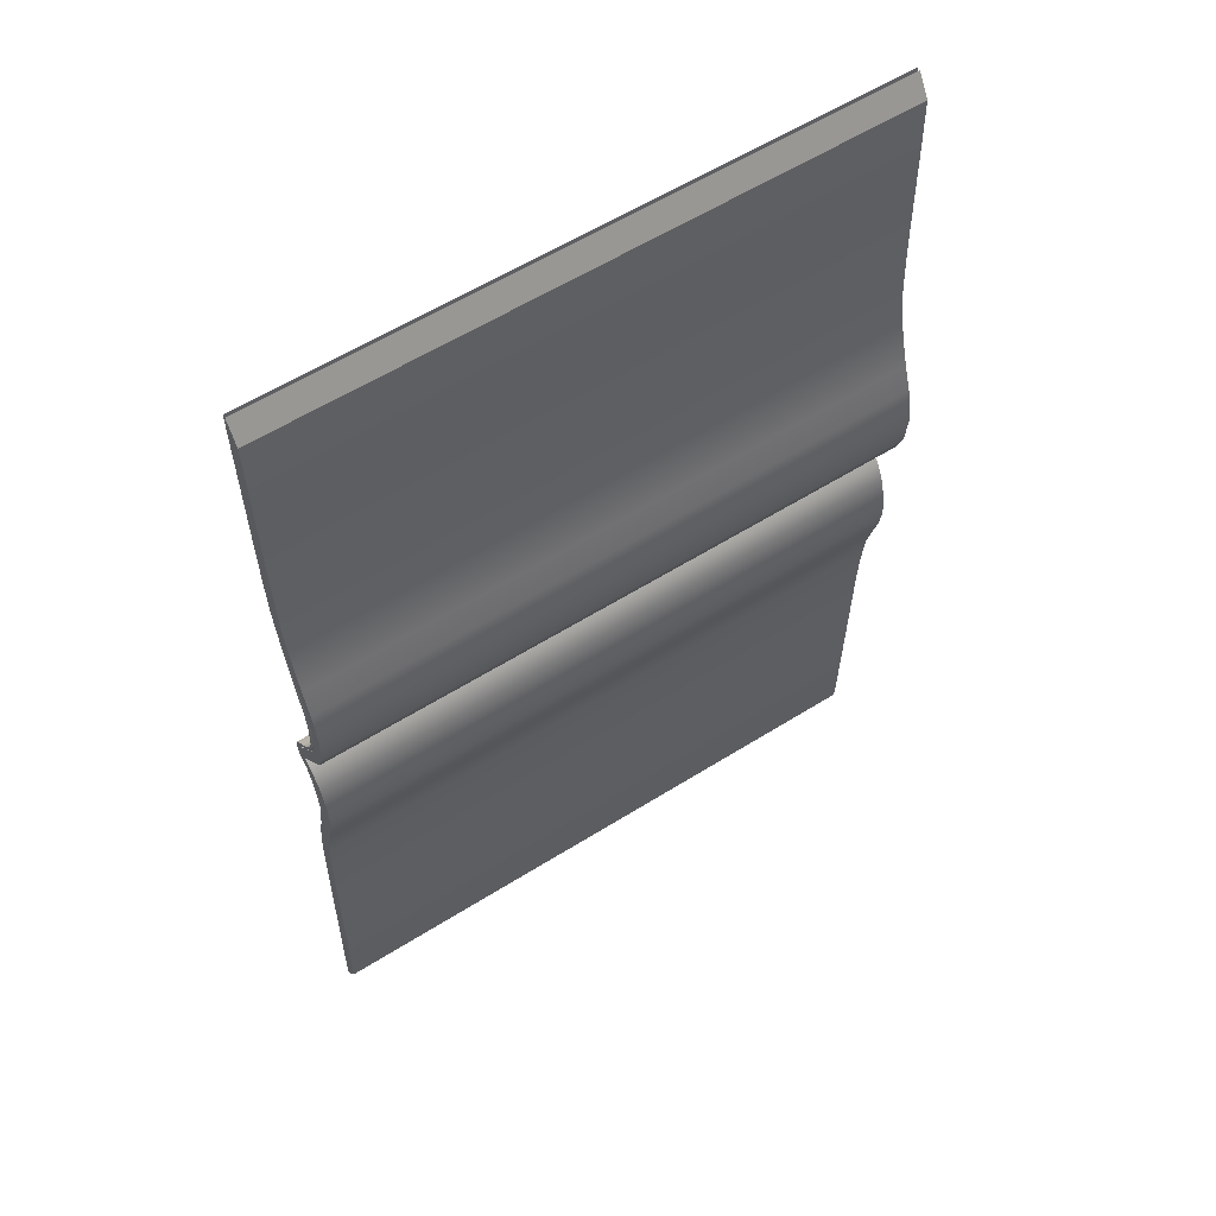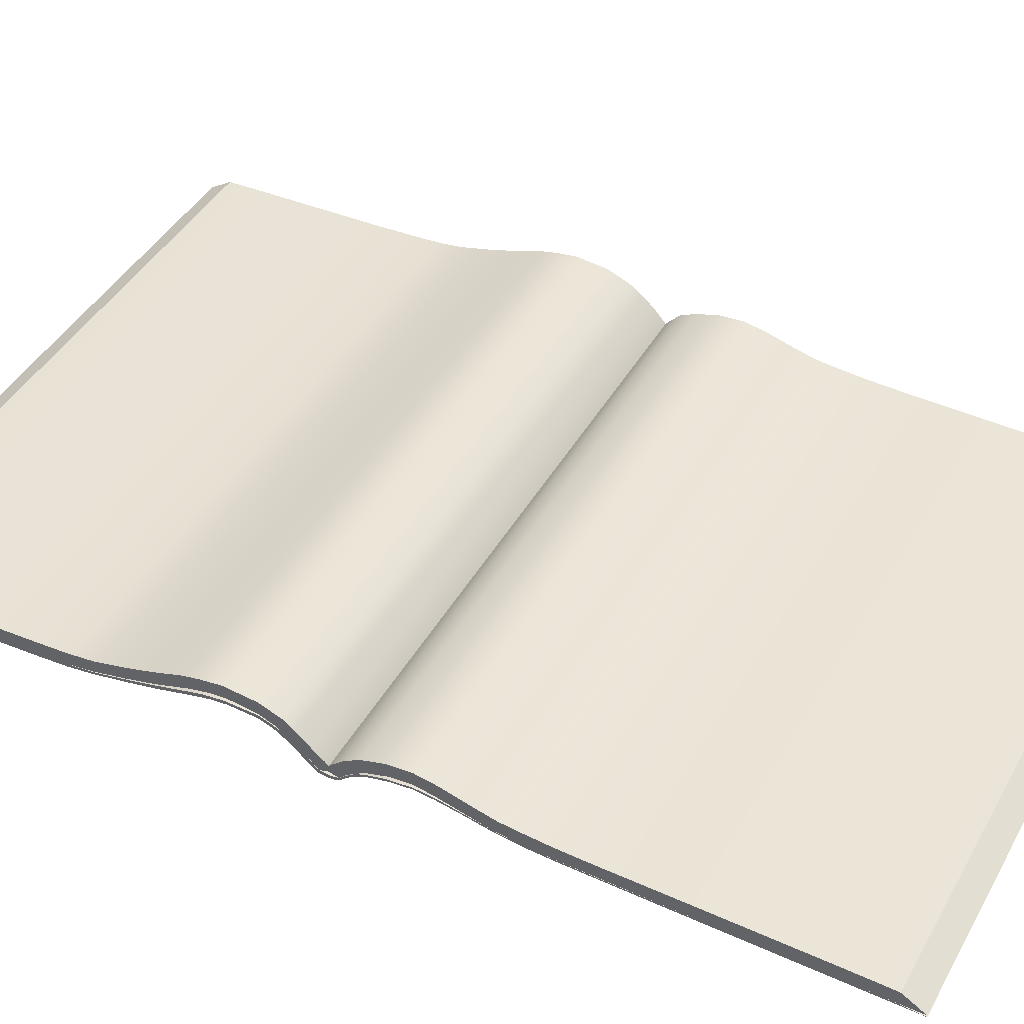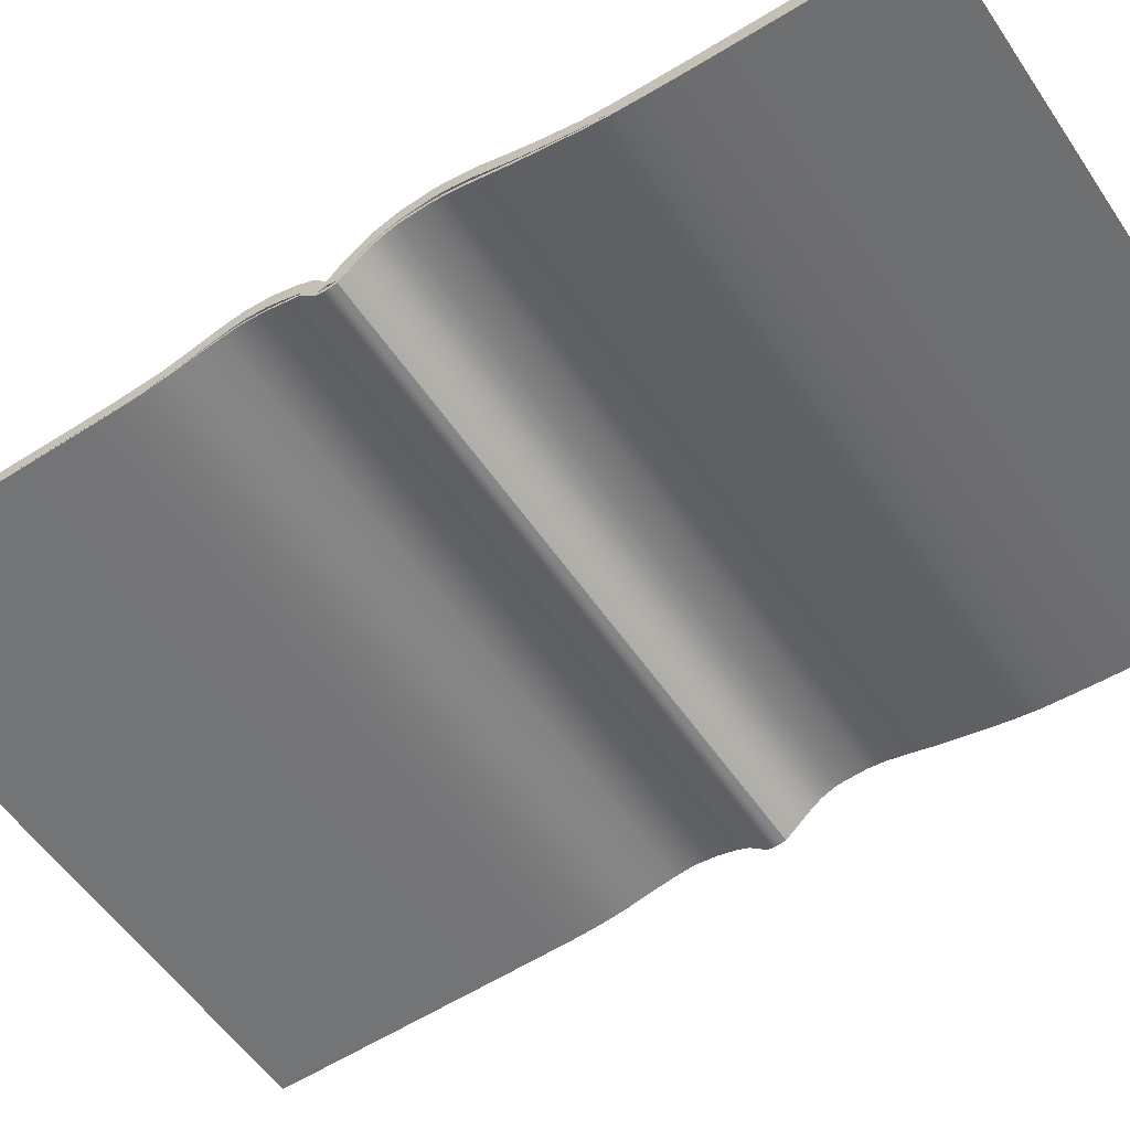
<metadata>
{"format":"obj","ext":"obj","renderer":"f3d","projection":"perspective","resolution":1024,"background":"white","views":[{"elev":58.4,"azim":147.0,"up":"+Z"},{"elev":42.8,"azim":117.5,"up":"+Y"},{"elev":-55.3,"azim":-56.5,"up":"+Y"}]}
</metadata>
<code>
g default
v 0.5 -0.01303 0.3893
v -0.5 -0.01356 0.3895
v 0.5 -0.008109 0.3882
v -0.5 -0.008637 0.3885
v 0.5 -0.01073 -0.3647
v -0.5 -0.01073 -0.3647
v 0.5 -0.01392 -0.4
v -0.5 -0.01392 -0.4
v -0.5 0.000454 0.08753
v 0.5 0.000454 0.08753
v 0.5 -0.00238 0.0836
v -0.5 -0.00238 0.0836
v -0.5 0.003954 0.1332
v 0.5 0.003954 0.1332
v 0.5 0.000768 0.1332
v -0.5 0.000768 0.1332
v -0.5 0.007455 0.1639
v 0.5 0.007455 0.1639
v 0.5 0.006914 0.1743
v -0.5 0.006914 0.1743
v -0.5 0.01513 0.1996
v 0.5 0.01513 0.1996
v 0.5 0.01495 0.2107
v -0.5 0.01495 0.2107
v -0.5 0.02473 0.2444
v 0.5 0.02473 0.2444
v 0.5 0.02235 0.2503
v -0.5 0.02235 0.2503
v -0.5 0.02914 0.2804
v 0.5 0.02914 0.2804
v 0.5 0.02595 0.2804
v -0.5 0.02595 0.2804
v -0.5 0.02533 0.3197
v 0.5 0.02533 0.3197
v 0.5 0.02257 0.3154
v -0.5 0.02257 0.3154
v -0.5 0.01678 0.3525
v 0.5 0.01678 0.3525
v 0.5 0.01407 0.3486
v -0.5 0.01407 0.3486
v -0.5 0.01389 0.3666
v 0.5 0.01037 0.3666
v 0.5 0.006591 0.3655
v -0.5 0.01012 0.3655
v -0.5 -0.000427 0.3805
v 0.5 -0.000427 0.3805
v 0.5 -0.003455 0.3789
v -0.5 -0.003455 0.3789
v 0.5 -0.009804 -0.3418
v 0.5 -0.01296 -0.3574
v -0.5 -0.01296 -0.3574
v -0.5 -0.009804 -0.3418
v 0.5 -0.008873 -0.3072
v 0.5 -0.012 -0.3149
v -0.5 -0.012 -0.3149
v -0.5 -0.008873 -0.3072
v 0.5 -0.007943 -0.2712
v 0.5 -0.01103 -0.2723
v -0.5 -0.01103 -0.2723
v -0.5 -0.007943 -0.2712
v 0.5 -0.007012 -0.2283
v 0.5 -0.01007 -0.2297
v -0.5 -0.01007 -0.2297
v -0.5 -0.007012 -0.2283
v 0.5 -0.006082 -0.1853
v 0.5 -0.009108 -0.1871
v -0.5 -0.009108 -0.1871
v -0.5 -0.006082 -0.1853
v 0.5 -0.005152 -0.1424
v 0.5 -0.008145 -0.1446
v -0.5 -0.008145 -0.1446
v -0.5 -0.005152 -0.1424
v 0.5 -0.004221 -0.09948
v 0.5 -0.007183 -0.102
v -0.5 -0.007183 -0.102
v -0.5 -0.004221 -0.09948
v 0.5 -0.003324 -0.05632
v 0.5 -0.006187 -0.05964
v -0.5 -0.006187 -0.05964
v -0.5 -0.003324 -0.05632
v 0.5 -0.002518 -0.01278
v 0.5 -0.0051 -0.01767
v -0.5 -0.0051 -0.01767
v -0.5 -0.002518 -0.01278
v 0.5 -0.001726 0.03061
v 0.5 -0.003999 0.02444
v -0.5 -0.003999 0.02444
v -0.5 -0.001726 0.03061
v 0.5 -0.01404 0.4206
v -0.5 -0.01404 0.4206
v 0.5 -0.006892 0.4218
v -0.5 -0.006892 0.4218
v 0.5 -0.01021 1.172
v -0.5 -0.01021 1.172
v 0.5 -0.016 1.208
v -0.5 -0.016 1.208
v -0.5 0.01808 0.7014
v 0.5 0.01808 0.7014
v 0.5 0.01265 0.7053
v -0.5 0.01265 0.7053
v -0.5 0.02803 0.6614
v 0.5 0.02803 0.6614
v 0.5 0.02225 0.6614
v -0.5 0.02225 0.6614
v -0.5 0.03982 0.6176
v 0.5 0.03982 0.6176
v 0.5 0.03668 0.6071
v -0.5 0.03668 0.6071
v -0.5 0.04754 0.5883
v 0.5 0.04754 0.5883
v 0.5 0.04375 0.5771
v -0.5 0.04375 0.5771
v -0.5 0.05178 0.5552
v 0.5 0.05178 0.5552
v 0.5 0.0468 0.5493
v -0.5 0.0468 0.5493
v -0.5 0.04964 0.5036
v 0.5 0.04964 0.5036
v 0.5 0.04385 0.5036
v -0.5 0.04385 0.5036
v -0.5 0.03941 0.4767
v 0.5 0.03941 0.4767
v 0.5 0.0342 0.4789
v -0.5 0.0342 0.4789
v -0.5001 0.02042 0.4494
v 0.4999 0.02422 0.4566
v 0.5001 0.02261 0.4627
v -0.4999 0.02644 0.4634
v -0.5 0.01295 0.4396
v 0.5 0.009494 0.4404
v 0.5 0.008717 0.4468
v -0.5 0.01217 0.4461
v -0.5 -0.001727 0.4267
v 0.5 -0.001727 0.4267
v 0.5 -0.003002 0.4338
v -0.5 -0.003002 0.4338
v 0.5 -0.009279 1.15
v 0.5 -0.01503 1.165
v -0.5 -0.01503 1.165
v -0.5 -0.009279 1.15
v 0.5 -0.008348 1.115
v 0.5 -0.01407 1.123
v -0.5 -0.01407 1.123
v -0.5 -0.008348 1.115
v 0.5 -0.007418 1.079
v 0.5 -0.01311 1.08
v -0.5 -0.01311 1.08
v -0.5 -0.007418 1.079
v 0.5 -0.006487 1.036
v 0.5 -0.01215 1.037
v -0.5 -0.01215 1.037
v -0.5 -0.006487 1.036
v 0.5 -0.005557 0.9931
v 0.5 -0.01118 0.9949
v -0.5 -0.01118 0.9949
v -0.5 -0.005557 0.9931
v 0.5 -0.004627 0.9502
v 0.5 -0.01022 0.9523
v -0.5 -0.01022 0.9523
v -0.5 -0.004627 0.9502
v 0.5 -0.003696 0.9073
v 0.5 -0.009259 0.9098
v -0.5 -0.009259 0.9098
v -0.5 -0.003696 0.9073
v 0.5 -0.001354 0.8479
v 0.5 -0.006818 0.8513
v -0.5 -0.006818 0.8513
v -0.5 -0.001354 0.8479
v 0.5 0.001382 0.7949
v 0.5 -0.0038 0.7998
v -0.5 -0.0038 0.7998
v -0.5 0.001382 0.7949
v 0.5 0.006371 0.7544
v 0.5 0.001496 0.7606
v -0.5 0.001496 0.7606
v -0.5 0.006371 0.7544
v -0.5 -0.01588 0.398
v 0.5 -0.01588 0.398
v 0.5 -0.0107 0.3961
v -0.5 -0.0107 0.3961
v -0.5 -0.0166 0.405
v 0.5 -0.0166 0.405
v 0.5 -0.01057 0.4051
v -0.5 -0.01057 0.4051
v -0.5 -0.01599 0.4114
v 0.5 -0.01599 0.4114
v 0.5 -0.009838 0.4139
v -0.5 -0.009838 0.4139
v 0.5 -0.008718 0.3895
v -0.5 -0.008718 0.3895
v 0.5 -0.002017 0.4105
v -0.5 -0.002017 0.4105
v 0.5 0.01101 -0.3647
v -0.5 0.01101 -0.3647
v 0.5 -0.01101 -0.4
v -0.5 -0.01101 -0.4
v -0.5 0.02219 0.08753
v 0.5 0.02219 0.08753
v 0.5 0.000534 0.0836
v -0.5 0.000534 0.0836
v -0.5 0.02569 0.1332
v 0.5 0.02569 0.1332
v 0.5 0.003681 0.1332
v -0.5 0.003681 0.1332
v -0.5 0.0292 0.1639
v 0.5 0.0292 0.1639
v 0.5 0.009827 0.1743
v -0.5 0.009827 0.1743
v -0.5 0.03805 0.1996
v 0.5 0.03805 0.1996
v 0.5 0.01904 0.2107
v -0.5 0.01904 0.2107
v -0.5 0.05057 0.2444
v 0.5 0.05057 0.2444
v 0.5 0.02936 0.2503
v -0.5 0.02936 0.2503
v -0.5 0.05669 0.2804
v 0.5 0.05669 0.2804
v 0.5 0.03467 0.2804
v -0.5 0.03467 0.2804
v -0.5 0.05347 0.3197
v 0.5 0.05347 0.3197
v 0.5 0.03188 0.3154
v -0.5 0.03188 0.3154
v -0.5 0.04187 0.3573
v 0.5 0.04187 0.3573
v 0.5 0.02164 0.3486
v -0.5 0.02164 0.3486
v -0.5 0.02993 0.382
v 0.5 0.0264 0.382
v 0.5 0.01184 0.3655
v -0.5 0.01536 0.3655
v -0.5 0.01181 0.3986
v 0.5 0.01181 0.3986
v 0.5 0.001987 0.3789
v -0.5 0.001987 0.3789
v 0.5 0.01194 -0.3418
v 0.5 -0.01005 -0.3574
v -0.5 -0.01005 -0.3574
v -0.5 0.01194 -0.3418
v 0.5 0.01287 -0.3072
v 0.5 -0.009082 -0.3149
v -0.5 -0.009082 -0.3149
v -0.5 0.01287 -0.3072
v 0.5 0.0138 -0.2712
v 0.5 -0.00812 -0.2723
v -0.5 -0.00812 -0.2723
v -0.5 0.0138 -0.2712
v 0.5 0.01473 -0.2283
v 0.5 -0.007157 -0.2297
v -0.5 -0.007157 -0.2297
v -0.5 0.01473 -0.2283
v 0.5 0.01566 -0.1853
v 0.5 -0.006195 -0.1871
v -0.5 -0.006195 -0.1871
v -0.5 0.01566 -0.1853
v 0.5 0.01659 -0.1424
v 0.5 -0.005232 -0.1446
v -0.5 -0.005232 -0.1446
v -0.5 0.01659 -0.1424
v 0.5 0.01752 -0.09948
v 0.5 -0.00427 -0.102
v -0.5 -0.00427 -0.102
v -0.5 0.01752 -0.09948
v 0.5 0.01842 -0.05632
v 0.5 -0.003274 -0.05964
v -0.5 -0.003274 -0.05964
v -0.5 0.01842 -0.05632
v 0.5 0.01922 -0.01278
v 0.5 -0.002186 -0.01767
v -0.5 -0.002186 -0.01767
v -0.5 0.01922 -0.01278
v 0.5 0.02002 0.03061
v 0.5 -0.001086 0.02444
v -0.5 -0.001086 0.02444
v -0.5 0.02002 0.03061
v 0.5 -0.008718 0.4183
v -0.5 -0.008718 0.4183
v 0.5 -0.002017 0.3973
v -0.5 -0.002017 0.3973
v 0.5 0.01101 1.172
v -0.5 0.01101 1.172
v 0.5 -0.01101 1.208
v -0.5 -0.01101 1.208
v -0.5 0.04074 0.7014
v 0.5 0.04074 0.7014
v 0.5 0.01908 0.7053
v -0.5 0.01908 0.7053
v -0.5 0.05258 0.6614
v 0.5 0.05258 0.6614
v 0.5 0.03056 0.6614
v -0.5 0.03056 0.6614
v -0.5 0.06786 0.6176
v 0.5 0.06786 0.6176
v 0.5 0.04849 0.6071
v -0.5 0.04849 0.6071
v -0.5 0.07439 0.5883
v 0.5 0.07439 0.5883
v 0.5 0.05539 0.5771
v -0.5 0.05539 0.5771
v -0.5 0.07914 0.5552
v 0.5 0.07914 0.5552
v 0.5 0.05793 0.5493
v -0.5 0.05793 0.5493
v -0.5 0.07434 0.5036
v 0.5 0.07434 0.5036
v 0.5 0.05233 0.5036
v -0.5 0.05233 0.5036
v -0.5 0.06039 0.4665
v 0.5 0.06039 0.4665
v 0.5 0.04222 0.4789
v -0.5 0.04222 0.4789
v -0.5001 0.04402 0.4431
v 0.4999 0.04703 0.4505
v 0.5001 0.02681 0.4592
v -0.4999 0.03143 0.4597
v -0.5 0.02806 0.4241
v 0.5 0.02461 0.4249
v 0.5 0.01371 0.444
v -0.5 0.01716 0.4433
v -0.5 0.01181 0.4092
v 0.5 0.01181 0.4092
v 0.5 0.001987 0.4289
v -0.5 0.001987 0.4289
v 0.5 0.01194 1.15
v 0.5 -0.01005 1.165
v -0.5 -0.01005 1.165
v -0.5 0.01194 1.15
v 0.5 0.01287 1.115
v 0.5 -0.009082 1.123
v -0.5 -0.009082 1.123
v -0.5 0.01287 1.115
v 0.5 0.0138 1.079
v 0.5 -0.00812 1.08
v -0.5 -0.00812 1.08
v -0.5 0.0138 1.079
v 0.5 0.01473 1.036
v 0.5 -0.007157 1.037
v -0.5 -0.007157 1.037
v -0.5 0.01473 1.036
v 0.5 0.01566 0.9931
v 0.5 -0.006195 0.9949
v -0.5 -0.006195 0.9949
v -0.5 0.01566 0.9931
v 0.5 0.01659 0.9502
v 0.5 -0.005232 0.9523
v -0.5 -0.005232 0.9523
v -0.5 0.01659 0.9502
v 0.5 0.01752 0.9073
v 0.5 -0.00427 0.9098
v -0.5 -0.00427 0.9098
v -0.5 0.01752 0.9073
v 0.5 0.01986 0.8479
v 0.5 -0.001829 0.8513
v -0.5 -0.001829 0.8513
v -0.5 0.01986 0.8479
v 0.5 0.0226 0.7949
v 0.5 0.001189 0.7998
v -0.5 0.001189 0.7998
v -0.5 0.0226 0.7949
v 0.5 0.02759 0.7544
v 0.5 0.006486 0.7606
v -0.5 0.006486 0.7606
v -0.5 0.02759 0.7544
g pCube6
f 3 46 45 4
f 5 7 8 6
f 47 1 2 48
f 2 4 45 48
f 47 46 3 1
f 10 85 88 9
f 86 85 10 11
f 86 11 12 87
f 9 88 87 12
f 14 10 9 13
f 11 10 14 15
f 11 15 16 12
f 13 9 12 16
f 18 14 13 17
f 15 14 18 19
f 15 19 20 16
f 17 13 16 20
f 22 18 17 21
f 19 18 22 23
f 19 23 24 20
f 21 17 20 24
f 26 22 21 25
f 23 22 26 27
f 23 27 28 24
f 25 21 24 28
f 30 26 25 29
f 27 26 30 31
f 27 31 32 28
f 29 25 28 32
f 34 30 29 33
f 31 30 34 35
f 31 35 36 32
f 33 29 32 36
f 38 34 33 37
f 35 34 38 39
f 35 39 40 36
f 37 33 36 40
f 42 38 37 41
f 39 38 42 43
f 39 43 44 40
f 41 37 40 44
f 46 42 41 45
f 43 42 46 47
f 43 47 48 44
f 45 41 44 48
f 7 5 49 50
f 7 50 51 8
f 52 6 8 51
f 49 5 6 52
f 50 49 53 54
f 50 54 55 51
f 56 52 51 55
f 53 49 52 56
f 54 53 57 58
f 54 58 59 55
f 60 56 55 59
f 57 53 56 60
f 58 57 61 62
f 58 62 63 59
f 64 60 59 63
f 61 57 60 64
f 62 61 65 66
f 62 66 67 63
f 68 64 63 67
f 65 61 64 68
f 66 65 69 70
f 66 70 71 67
f 72 68 67 71
f 69 65 68 72
f 70 69 73 74
f 70 74 75 71
f 76 72 71 75
f 73 69 72 76
f 74 73 77 78
f 74 78 79 75
f 80 76 75 79
f 77 73 76 80
f 78 77 81 82
f 78 82 83 79
f 84 80 79 83
f 81 77 80 84
f 82 81 85 86
f 82 86 87 83
f 88 84 83 87
f 85 81 84 88
f 91 92 133 134
f 93 94 96 95
f 135 136 90 89
f 90 136 133 92
f 135 89 91 134
f 98 97 176 173
f 174 99 98 173
f 174 175 100 99
f 97 100 175 176
f 102 101 97 98
f 99 103 102 98
f 99 100 104 103
f 101 104 100 97
f 106 105 101 102
f 103 107 106 102
f 103 104 108 107
f 105 108 104 101
f 110 109 105 106
f 107 111 110 106
f 107 108 112 111
f 109 112 108 105
f 114 113 109 110
f 111 115 114 110
f 111 112 116 115
f 113 116 112 109
f 118 117 113 114
f 115 119 118 114
f 115 116 120 119
f 117 120 116 113
f 122 121 117 118
f 119 123 122 118
f 119 120 124 123
f 121 124 120 117
f 126 125 121 122
f 123 127 126 122
f 123 124 128 127
f 125 128 124 121
f 130 129 125 126
f 127 131 130 126
f 127 128 132 131
f 129 132 128 125
f 134 133 129 130
f 131 135 134 130
f 131 132 136 135
f 133 136 132 129
f 95 138 137 93
f 95 96 139 138
f 140 139 96 94
f 137 140 94 93
f 138 142 141 137
f 138 139 143 142
f 144 143 139 140
f 141 144 140 137
f 142 146 145 141
f 142 143 147 146
f 148 147 143 144
f 145 148 144 141
f 146 150 149 145
f 146 147 151 150
f 152 151 147 148
f 149 152 148 145
f 150 154 153 149
f 150 151 155 154
f 156 155 151 152
f 153 156 152 149
f 154 158 157 153
f 154 155 159 158
f 160 159 155 156
f 157 160 156 153
f 158 162 161 157
f 158 159 163 162
f 164 163 159 160
f 161 164 160 157
f 162 166 165 161
f 162 163 167 166
f 168 167 163 164
f 165 168 164 161
f 166 170 169 165
f 166 167 171 170
f 172 171 167 168
f 169 172 168 165
f 170 174 173 169
f 170 171 175 174
f 176 175 171 172
f 173 176 172 169
f 185 186 89 90
f 186 187 91 89
f 187 188 92 91
f 188 185 90 92
f 2 1 178 177
f 1 3 179 178
f 3 4 180 179
f 4 2 177 180
f 177 178 182 181
f 178 179 183 182
f 179 180 184 183
f 180 177 181 184
f 181 182 186 185
f 182 183 187 186
f 183 184 188 187
f 184 181 185 188
f 189 191 192 190
f 191 234 233 192
f 193 195 196 194
f 235 189 190 236
f 190 192 233 236
f 235 234 191 189
f 198 273 276 197
f 274 273 198 199
f 274 199 200 275
f 197 276 275 200
f 202 198 197 201
f 199 198 202 203
f 199 203 204 200
f 201 197 200 204
f 206 202 201 205
f 203 202 206 207
f 203 207 208 204
f 205 201 204 208
f 210 206 205 209
f 207 206 210 211
f 207 211 212 208
f 209 205 208 212
f 214 210 209 213
f 211 210 214 215
f 211 215 216 212
f 213 209 212 216
f 218 214 213 217
f 215 214 218 219
f 215 219 220 216
f 217 213 216 220
f 222 218 217 221
f 219 218 222 223
f 219 223 224 220
f 221 217 220 224
f 226 222 221 225
f 223 222 226 227
f 223 227 228 224
f 225 221 224 228
f 230 226 225 229
f 227 226 230 231
f 227 231 232 228
f 229 225 228 232
f 234 230 229 233
f 231 230 234 235
f 231 235 236 232
f 233 229 232 236
f 195 193 237 238
f 195 238 239 196
f 240 194 196 239
f 237 193 194 240
f 238 237 241 242
f 238 242 243 239
f 244 240 239 243
f 241 237 240 244
f 242 241 245 246
f 242 246 247 243
f 248 244 243 247
f 245 241 244 248
f 246 245 249 250
f 246 250 251 247
f 252 248 247 251
f 249 245 248 252
f 250 249 253 254
f 250 254 255 251
f 256 252 251 255
f 253 249 252 256
f 254 253 257 258
f 254 258 259 255
f 260 256 255 259
f 257 253 256 260
f 258 257 261 262
f 258 262 263 259
f 264 260 259 263
f 261 257 260 264
f 262 261 265 266
f 262 266 267 263
f 268 264 263 267
f 265 261 264 268
f 266 265 269 270
f 266 270 271 267
f 272 268 267 271
f 269 265 268 272
f 270 269 273 274
f 270 274 275 271
f 276 272 271 275
f 273 269 272 276
f 277 278 280 279
f 279 280 321 322
f 281 282 284 283
f 323 324 278 277
f 278 324 321 280
f 323 277 279 322
f 286 285 364 361
f 362 287 286 361
f 362 363 288 287
f 285 288 363 364
f 290 289 285 286
f 287 291 290 286
f 287 288 292 291
f 289 292 288 285
f 294 293 289 290
f 291 295 294 290
f 291 292 296 295
f 293 296 292 289
f 298 297 293 294
f 295 299 298 294
f 295 296 300 299
f 297 300 296 293
f 302 301 297 298
f 299 303 302 298
f 299 300 304 303
f 301 304 300 297
f 306 305 301 302
f 303 307 306 302
f 303 304 308 307
f 305 308 304 301
f 310 309 305 306
f 307 311 310 306
f 307 308 312 311
f 309 312 308 305
f 314 313 309 310
f 311 315 314 310
f 311 312 316 315
f 313 316 312 309
f 318 317 313 314
f 315 319 318 314
f 315 316 320 319
f 317 320 316 313
f 322 321 317 318
f 319 323 322 318
f 319 320 324 323
f 321 324 320 317
f 283 326 325 281
f 283 284 327 326
f 328 327 284 282
f 325 328 282 281
f 326 330 329 325
f 326 327 331 330
f 332 331 327 328
f 329 332 328 325
f 330 334 333 329
f 330 331 335 334
f 336 335 331 332
f 333 336 332 329
f 334 338 337 333
f 334 335 339 338
f 340 339 335 336
f 337 340 336 333
f 338 342 341 337
f 338 339 343 342
f 344 343 339 340
f 341 344 340 337
f 342 346 345 341
f 342 343 347 346
f 348 347 343 344
f 345 348 344 341
f 346 350 349 345
f 346 347 351 350
f 352 351 347 348
f 349 352 348 345
f 350 354 353 349
f 350 351 355 354
f 356 355 351 352
f 353 356 352 349
f 354 358 357 353
f 354 355 359 358
f 360 359 355 356
f 357 360 356 353
f 358 362 361 357
f 358 359 363 362
f 364 363 359 360
f 361 364 360 357

</code>
